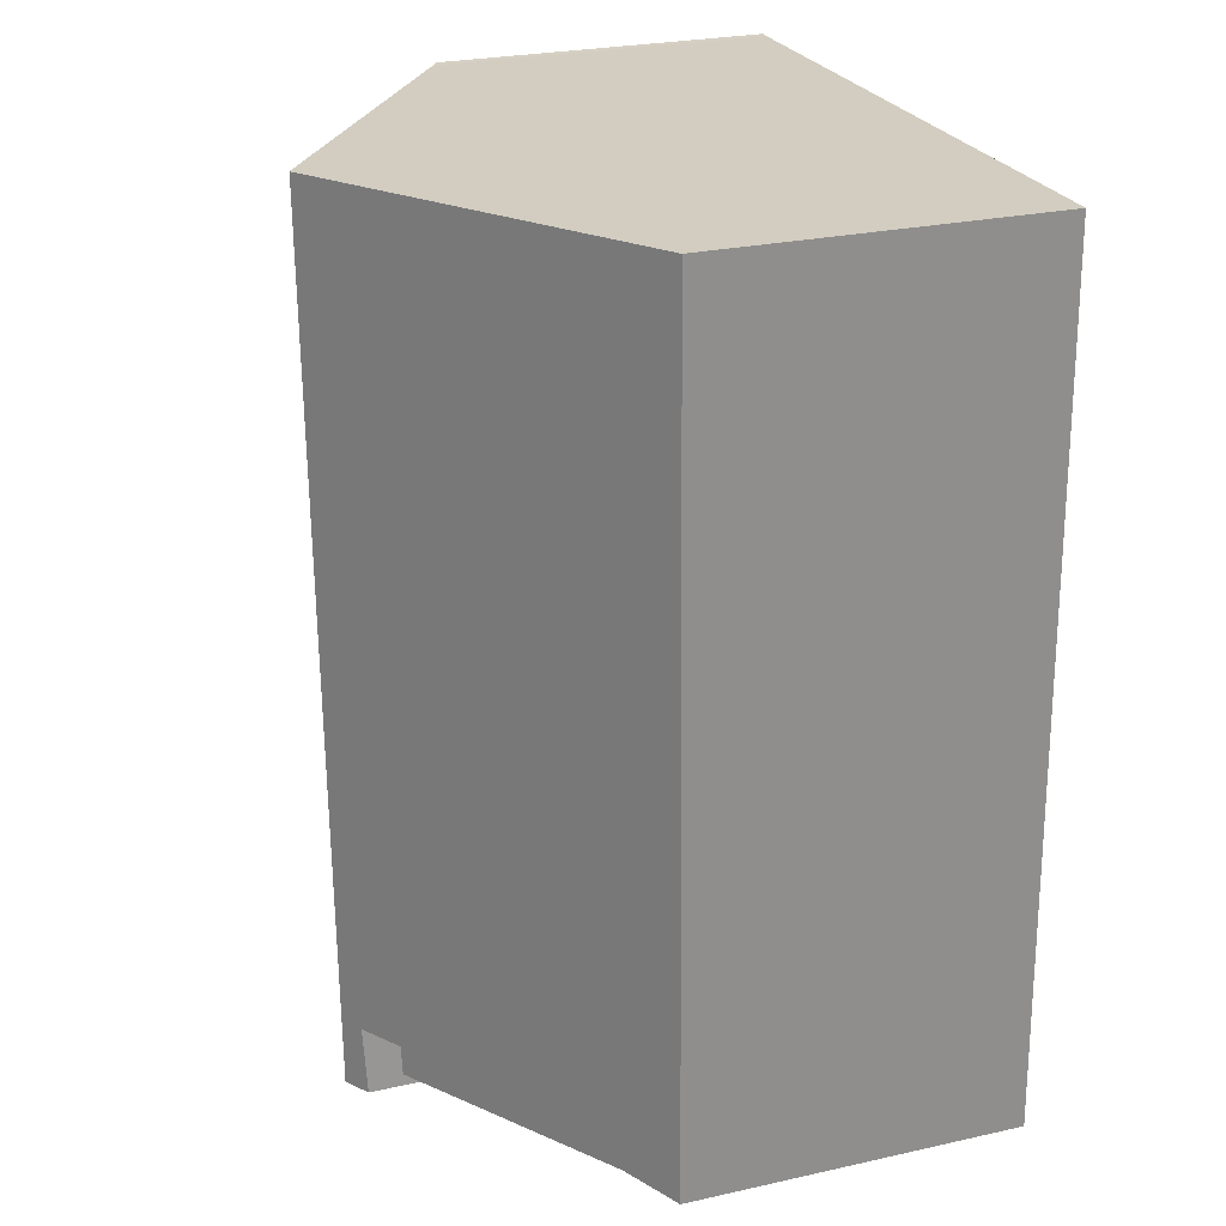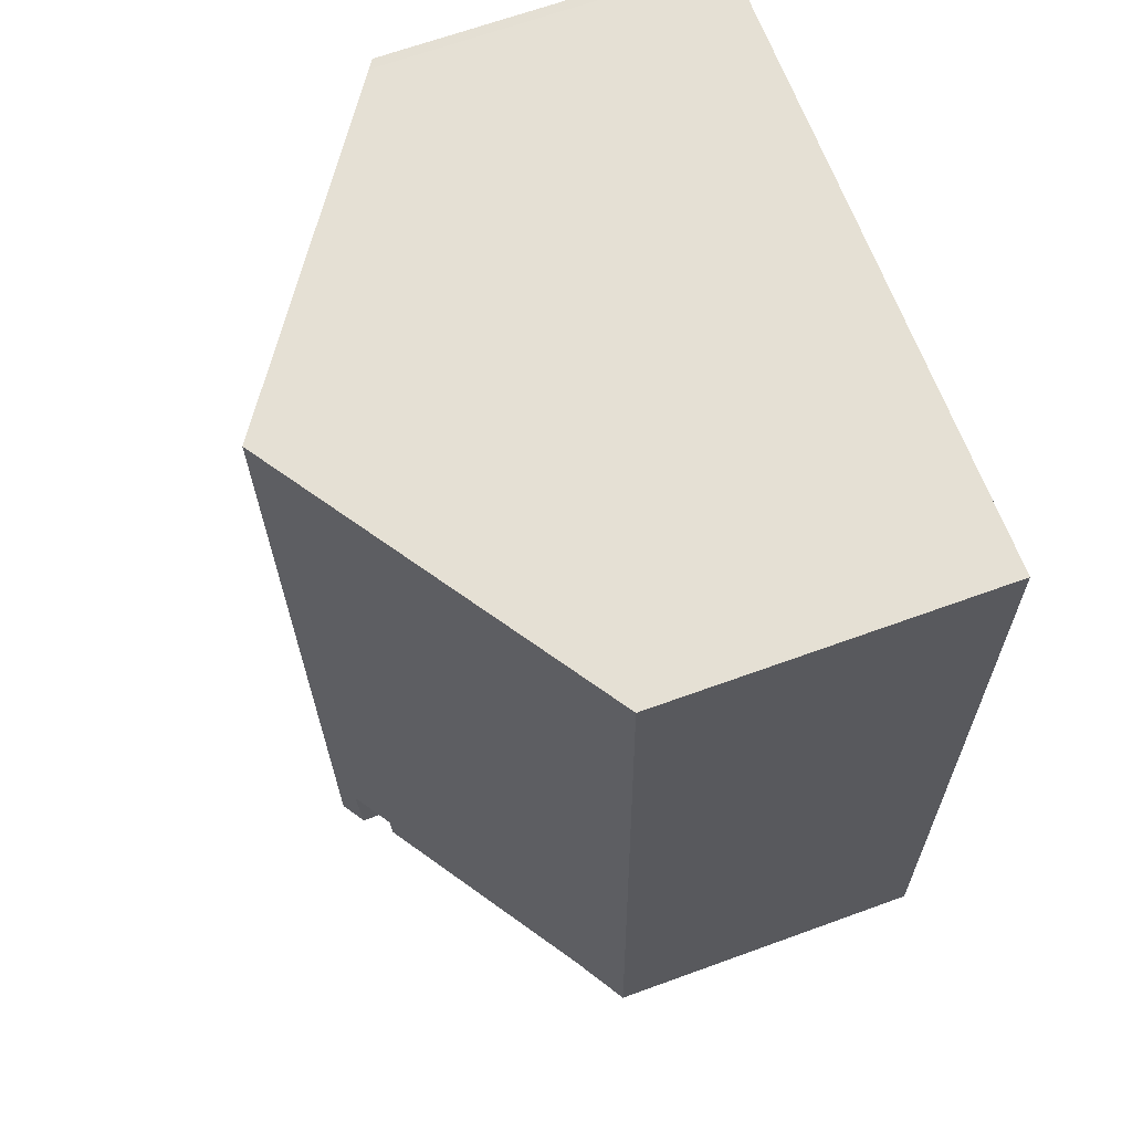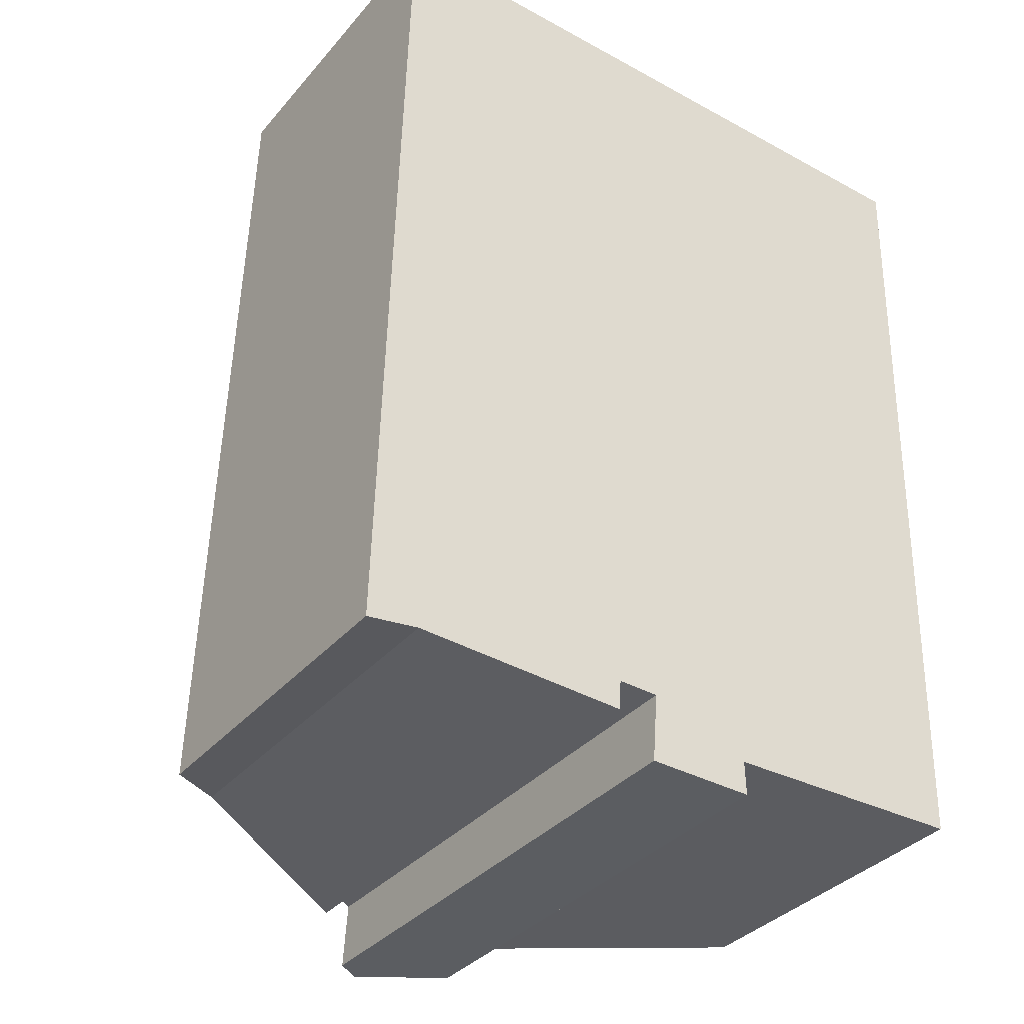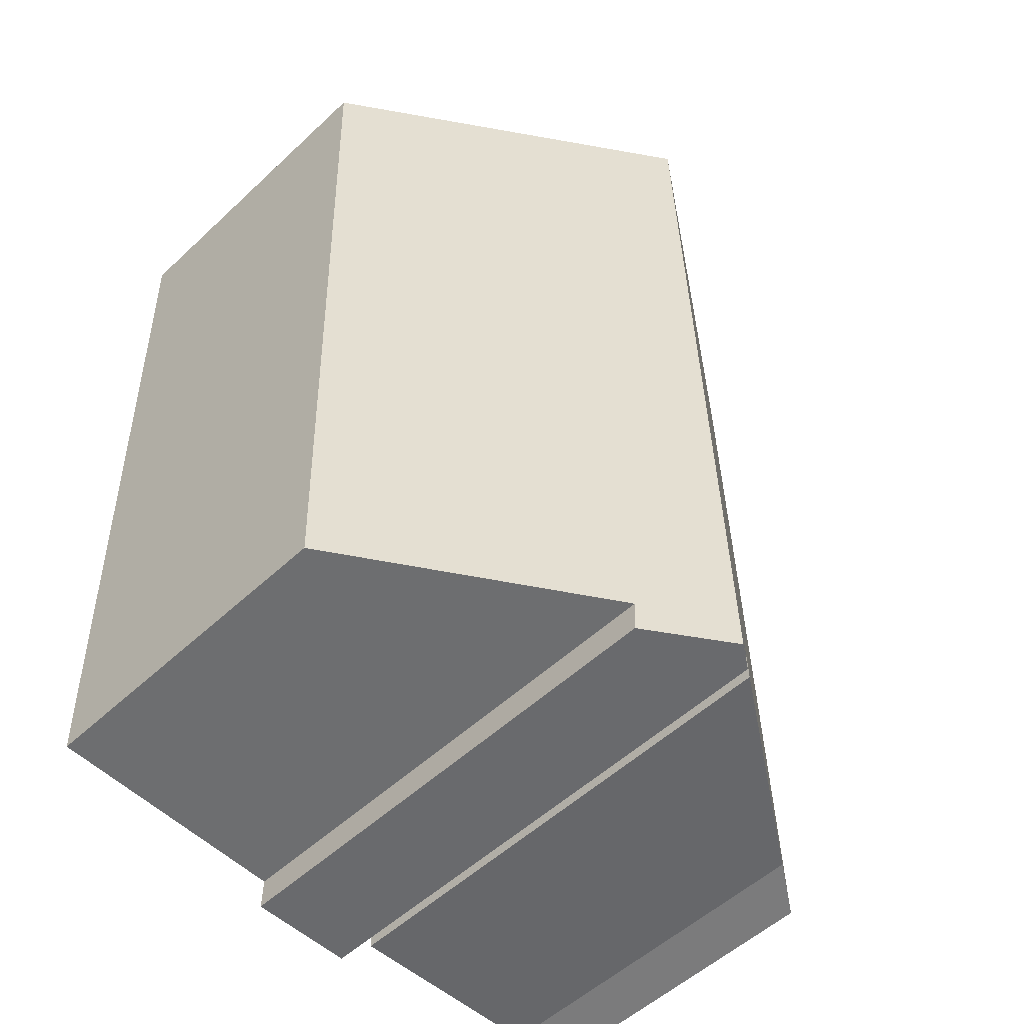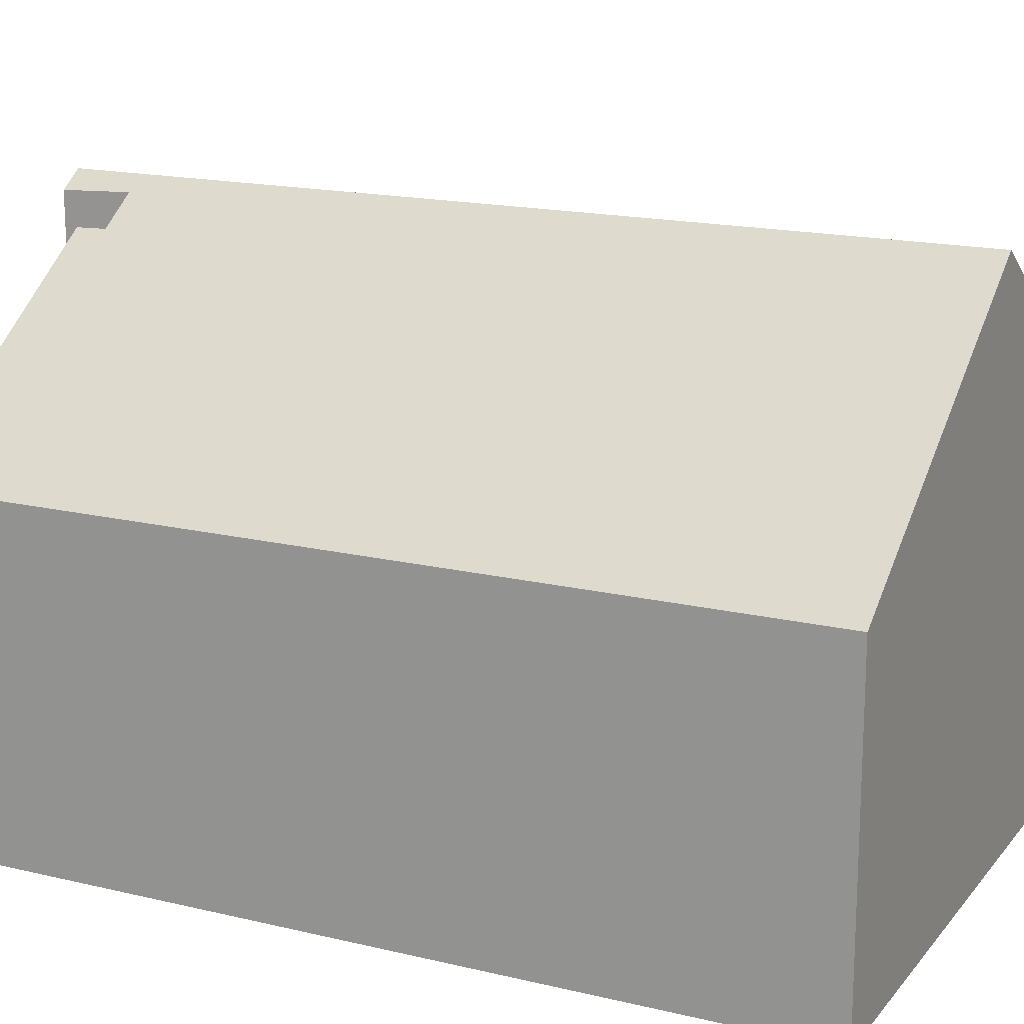
<metadata>
{"format":"obj","ext":"obj","renderer":"f3d","projection":"perspective","resolution":1024,"background":"white","views":[{"elev":26.2,"azim":-109.4,"up":"+Z"},{"elev":66.8,"azim":-110.0,"up":"+Z"},{"elev":-35.5,"azim":-34.7,"up":"+Z"},{"elev":-53.6,"azim":134.8,"up":"+Z"},{"elev":16.8,"azim":-62.6,"up":"+Y"}]}
</metadata>
<code>
v  7.496 12.66 -0.972
v  9.363 11.43 -0.224
v  9.379 11.4 -1
v  8.06 12.66 19.45
v  15.36 7.793 19.26
v  15.58 7.647 19.26
v  15.04 7.648 -0.13
v  1.195 8.441 0.165
v  6.132 11.72 0.658
v  6.086 11.7 -0.035
v  7.062 12.34 0.633
v  6.931 12.28 -0.963
v  0 7.647 4.682e-16
v  0.543 7.647 19.65
v  6.086 2.143e-18 -0.035
v  1.195 -1.01e-17 0.165
v  0 0 0
v  9.363 1.372e-17 -0.224
v  15.04 7.96e-18 -0.13
v  6.931 5.897e-17 -0.963
v  9.379 6.123e-17 -1
v  7.496 5.952e-17 -0.972
v  7.062 -3.876e-17 0.633
v  6.132 -4.029e-17 0.658
v  0.543 -1.203e-15 19.65
v  8.06 -1.191e-15 19.45
v  15.36 -1.179e-15 19.26
v  15.58 -1.179e-15 19.26
g defaultobject
f 1 2 3
f 2 1 4
f 2 4 5
f 2 5 6
f 6 7 2
f 8 9 10
f 1 11 4
f 11 1 12
f 4 11 9
f 4 9 8
f 4 8 13
f 4 13 14
f 15 8 10
f 8 15 16
f 16 13 8
f 13 16 17
f 7 18 2
f 18 7 19
f 3 12 1
f 12 3 20
f 20 3 21
f 20 21 22
f 23 9 11
f 9 23 24
f 17 14 13
f 14 17 25
f 12 23 11
f 23 12 20
f 25 4 14
f 4 25 5
f 5 25 26
f 5 26 27
f 27 6 5
f 6 27 28
f 6 19 7
f 19 6 28
f 18 3 2
f 3 18 21
f 24 10 9
f 10 24 15
f 28 18 19
f 18 28 22
f 22 28 20
f 20 28 23
f 23 28 24
f 24 28 16
f 16 28 17
f 17 28 27
f 17 27 26
f 17 26 25
f 16 15 24
f 22 21 18

</code>
